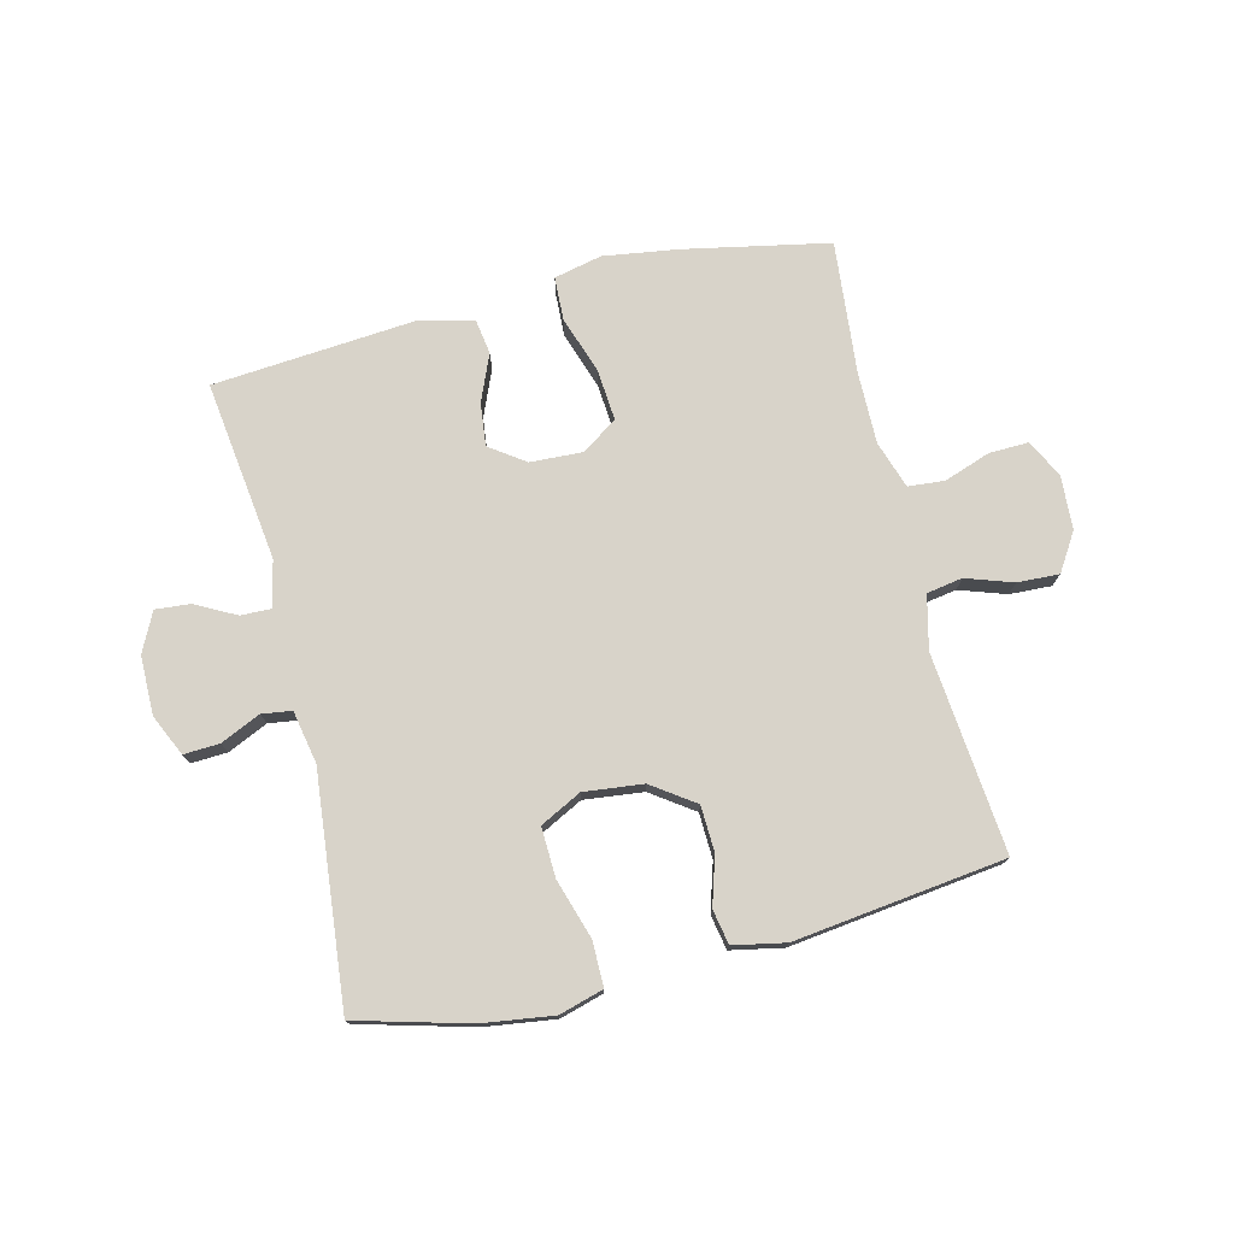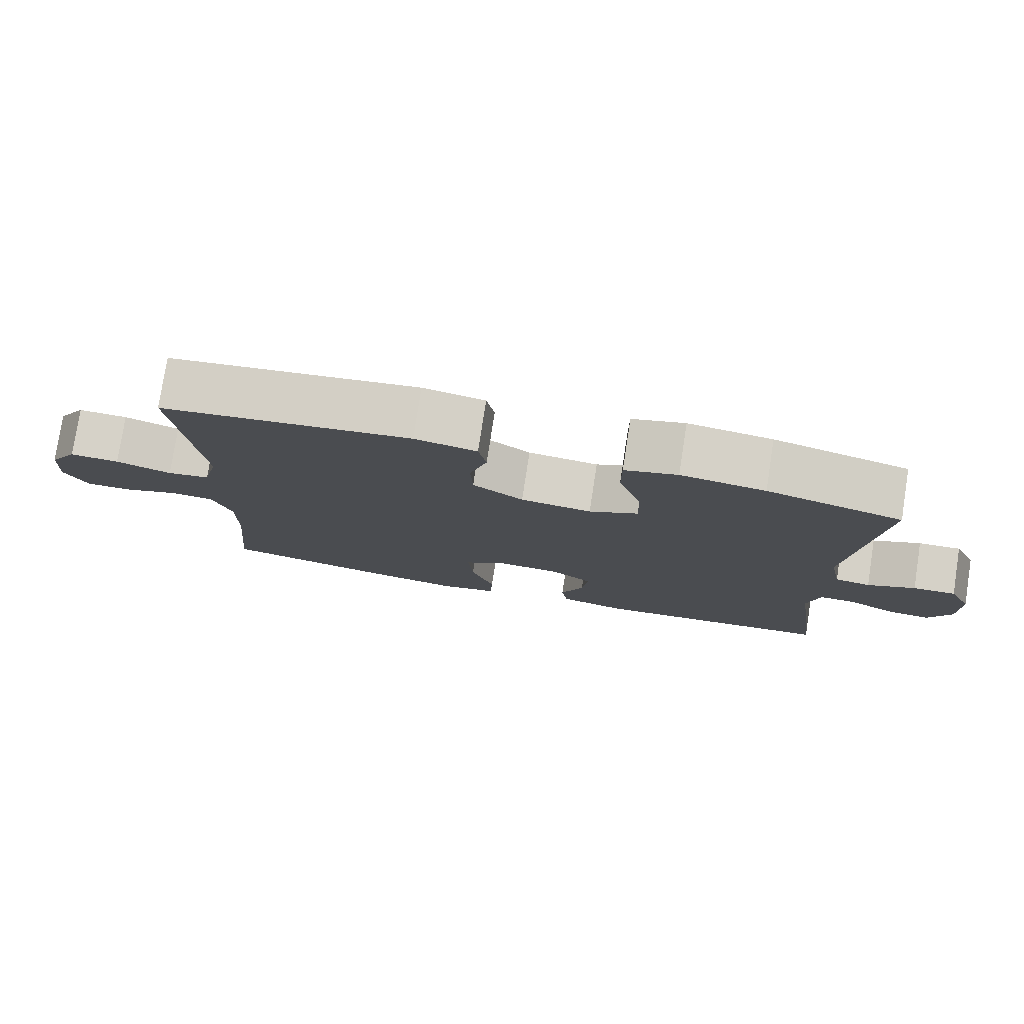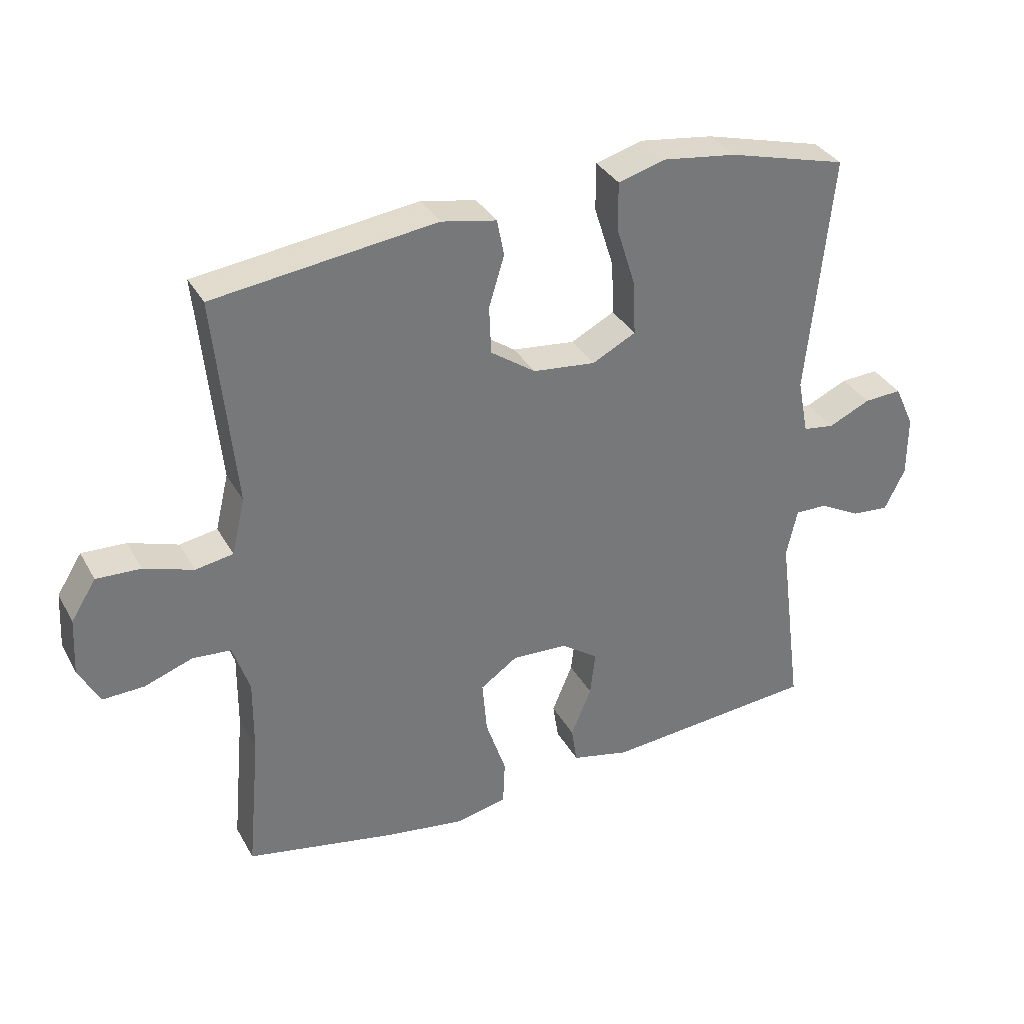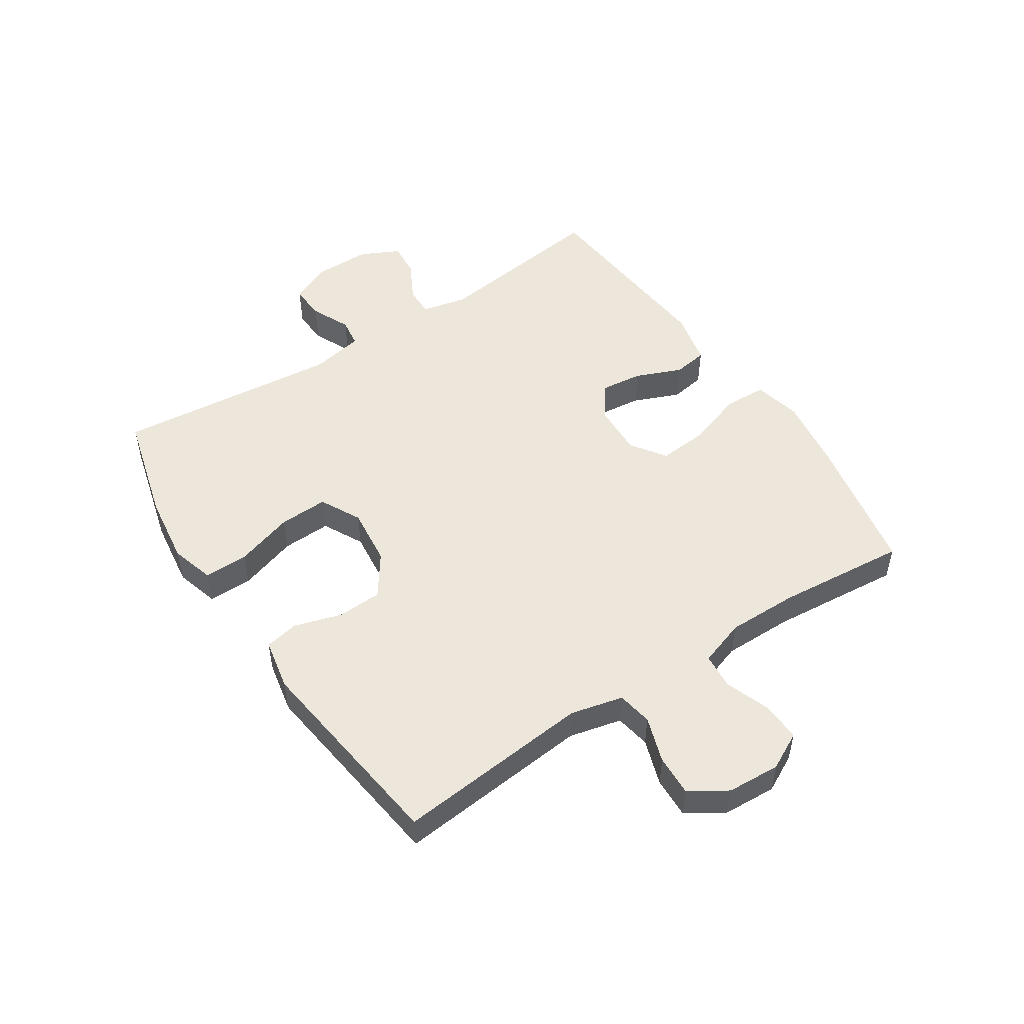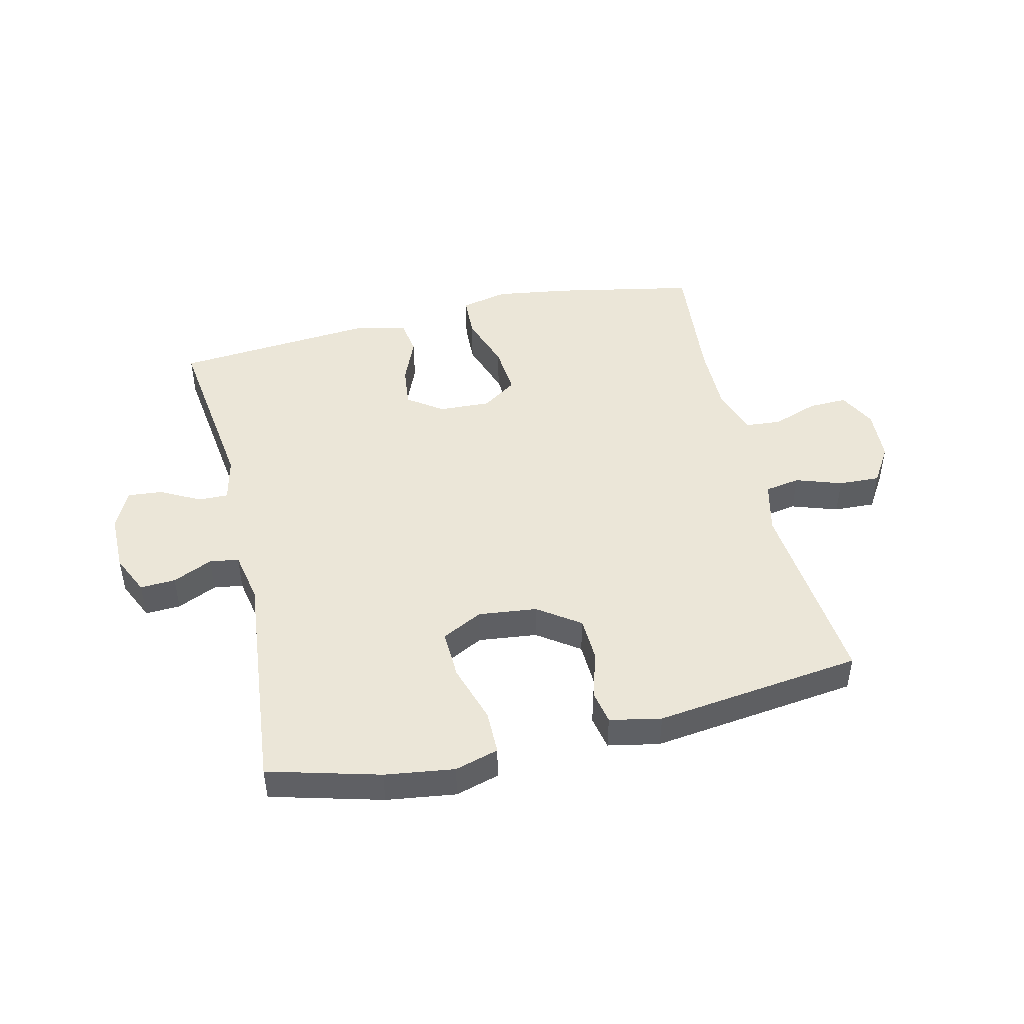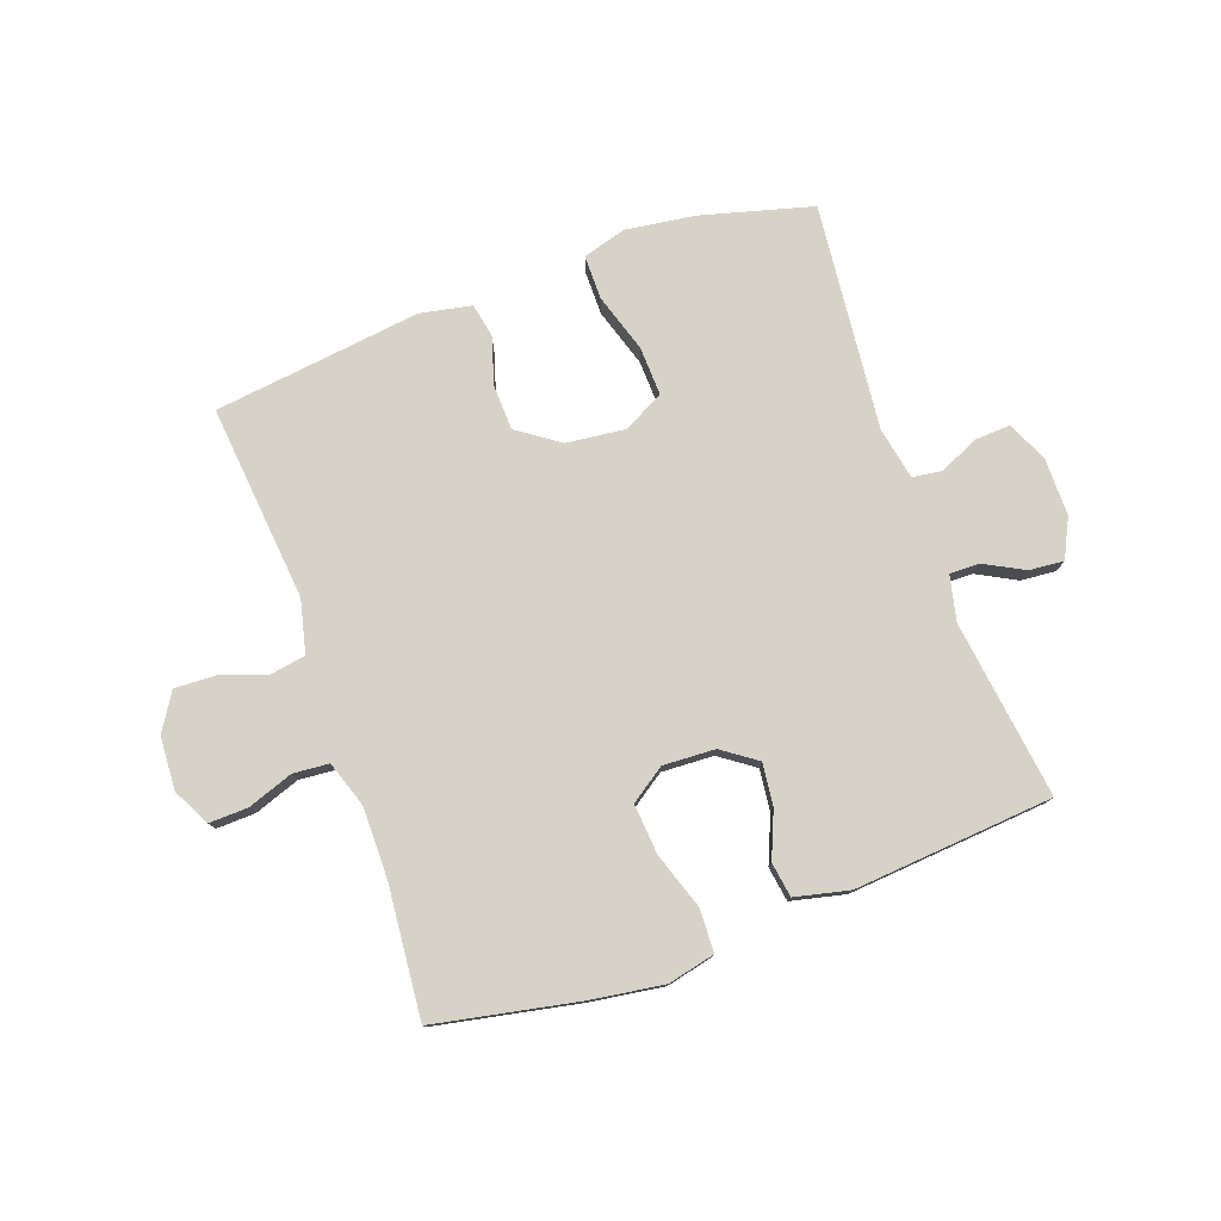
<metadata>
{"format":"obj","ext":"obj","renderer":"f3d","projection":"perspective","resolution":1024,"background":"white","views":[{"elev":75.8,"azim":-13.7,"up":"+Y"},{"elev":78.2,"azim":-171.2,"up":"+Z"},{"elev":34.2,"azim":154.5,"up":"+Z"},{"elev":50.7,"azim":56.6,"up":"+Y"},{"elev":46.6,"azim":-13.2,"up":"+Y"},{"elev":77.9,"azim":160.3,"up":"+Y"}]}
</metadata>
<code>
v 0.5 0.07 0.5
v 0.468 0.07 0.172
v 0.489 0.07 0.084
v 0.548 0.07 0.074
v 0.625 0.07 0.1
v 0.694 0.07 0.103
v 0.733 0.07 0.041
v 0.738 0.07 -0.048
v 0.706 0.07 -0.11
v 0.641 0.07 -0.108
v 0.565 0.07 -0.081
v 0.505 0.07 -0.086
v 0.479 0.07 -0.164
v 0.48 0.07 -0.282
v 0.5 0.07 -0.5
v 0.262 0.07 -0.547
v 0.139 0.07 -0.565
v 0.06 0.07 -0.547
v 0.057 0.07 -0.476
v 0.089 0.07 -0.381
v 0.096 0.07 -0.297
v 0.038 0.07 -0.257
v -0.049 0.07 -0.261
v -0.107 0.07 -0.302
v -0.099 0.07 -0.372
v -0.067 0.07 -0.449
v -0.076 0.07 -0.507
v -0.167 0.07 -0.528
v -0.5 0.07 -0.5
v -0.461 0.07 -0.203
v -0.478 0.07 -0.127
v -0.528 0.07 -0.128
v -0.594 0.07 -0.163
v -0.652 0.07 -0.168
v -0.684 0.07 -0.103
v -0.684 0.07 -0.006
v -0.653 0.07 0.061
v -0.594 0.07 0.058
v -0.528 0.07 0.028
v -0.479 0.07 0.035
v -0.462 0.07 0.122
v -0.5 0.07 0.5
v -0.314 0.07 0.55
v -0.198 0.07 0.566
v -0.125 0.07 0.545
v -0.125 0.07 0.471
v -0.156 0.07 0.373
v -0.159 0.07 0.291
v -0.091 0.07 0.256
v 0.007 0.07 0.267
v 0.077 0.07 0.316
v 0.08 0.07 0.391
v 0.056 0.07 0.47
v 0.067 0.07 0.527
v 0.153 0.07 0.544
v 0.5 0 0.5
v 0.468 0 0.172
v 0.489 0 0.084
v 0.548 0 0.074
v 0.625 0 0.1
v 0.694 0 0.103
v 0.733 0 0.041
v 0.738 0 -0.048
v 0.706 0 -0.11
v 0.641 0 -0.108
v 0.565 0 -0.081
v 0.505 0 -0.086
v 0.479 0 -0.164
v 0.48 0 -0.282
v 0.5 0 -0.5
v 0.262 0 -0.547
v 0.139 0 -0.565
v 0.06 0 -0.547
v 0.057 0 -0.476
v 0.089 0 -0.381
v 0.096 0 -0.297
v 0.038 0 -0.257
v -0.049 0 -0.261
v -0.107 0 -0.302
v -0.099 0 -0.372
v -0.067 0 -0.449
v -0.076 0 -0.507
v -0.167 0 -0.528
v -0.5 0 -0.5
v -0.461 0 -0.203
v -0.478 0 -0.127
v -0.528 0 -0.128
v -0.594 0 -0.163
v -0.652 0 -0.168
v -0.684 0 -0.103
v -0.684 0 -0.006
v -0.653 0 0.061
v -0.594 0 0.058
v -0.528 0 0.028
v -0.479 0 0.035
v -0.462 0 0.122
v -0.5 0 0.5
v -0.314 0 0.55
v -0.198 0 0.566
v -0.125 0 0.545
v -0.125 0 0.471
v -0.156 0 0.373
v -0.159 0 0.291
v -0.091 0 0.256
v 0.007 0 0.267
v 0.077 0 0.316
v 0.08 0 0.391
v 0.056 0 0.47
v 0.067 0 0.527
v 0.153 0 0.544
f 55 1 2
f 54 55 2
f 53 54 2
f 52 53 2
f 51 52 2 3
f 50 51 3
f 49 50 3
f 45 46 47
f 44 45 47
f 43 44 47
f 42 43 47
f 41 42 47
f 40 41 47 48
f 37 38 39
f 36 37 39
f 35 36 39
f 34 35 39
f 33 34 39
f 32 33 39
f 31 32 39 40
f 40 48 49
f 31 40 49
f 30 31 49
f 28 29 30
f 27 28 30
f 26 27 30
f 25 26 30
f 18 19 20
f 17 18 20
f 16 17 20
f 15 16 20
f 14 15 20
f 13 14 20 21
f 12 13 21 22
f 9 10 11
f 8 9 11
f 7 8 11
f 6 7 11
f 5 6 11
f 4 5 11
f 3 4 11 12
f 12 22 23
f 3 12 23
f 49 3 23
f 24 25 30
f 23 24 30 49
f 57 56 110
f 57 110 109
f 57 109 108
f 57 108 107
f 58 57 107 106
f 58 106 105
f 58 105 104
f 102 101 100
f 102 100 99
f 102 99 98
f 102 98 97
f 102 97 96
f 103 102 96 95
f 94 93 92
f 94 92 91
f 94 91 90
f 94 90 89
f 94 89 88
f 94 88 87
f 95 94 87 86
f 104 103 95
f 104 95 86
f 104 86 85
f 85 84 83
f 85 83 82
f 85 82 81
f 85 81 80
f 75 74 73
f 75 73 72
f 75 72 71
f 75 71 70
f 75 70 69
f 76 75 69 68
f 77 76 68 67
f 66 65 64
f 66 64 63
f 66 63 62
f 66 62 61
f 66 61 60
f 66 60 59
f 67 66 59 58
f 78 77 67
f 78 67 58
f 78 58 104
f 85 80 79
f 104 85 79 78
f 1 56 57 2
f 2 57 58 3
f 3 58 59 4
f 4 59 60 5
f 5 60 61 6
f 6 61 62 7
f 7 62 63 8
f 8 63 64 9
f 9 64 65 10
f 10 65 66 11
f 11 66 67 12
f 12 67 68 13
f 13 68 69 14
f 14 69 70 15
f 15 70 71 16
f 16 71 72 17
f 17 72 73 18
f 18 73 74 19
f 19 74 75 20
f 20 75 76 21
f 21 76 77 22
f 22 77 78 23
f 23 78 79 24
f 24 79 80 25
f 25 80 81 26
f 26 81 82 27
f 27 82 83 28
f 28 83 84 29
f 29 84 85 30
f 30 85 86 31
f 31 86 87 32
f 32 87 88 33
f 33 88 89 34
f 34 89 90 35
f 35 90 91 36
f 36 91 92 37
f 37 92 93 38
f 38 93 94 39
f 39 94 95 40
f 40 95 96 41
f 41 96 97 42
f 42 97 98 43
f 43 98 99 44
f 44 99 100 45
f 45 100 101 46
f 46 101 102 47
f 47 102 103 48
f 48 103 104 49
f 49 104 105 50
f 50 105 106 51
f 51 106 107 52
f 52 107 108 53
f 53 108 109 54
f 54 109 110 55
f 55 110 56 1

</code>
